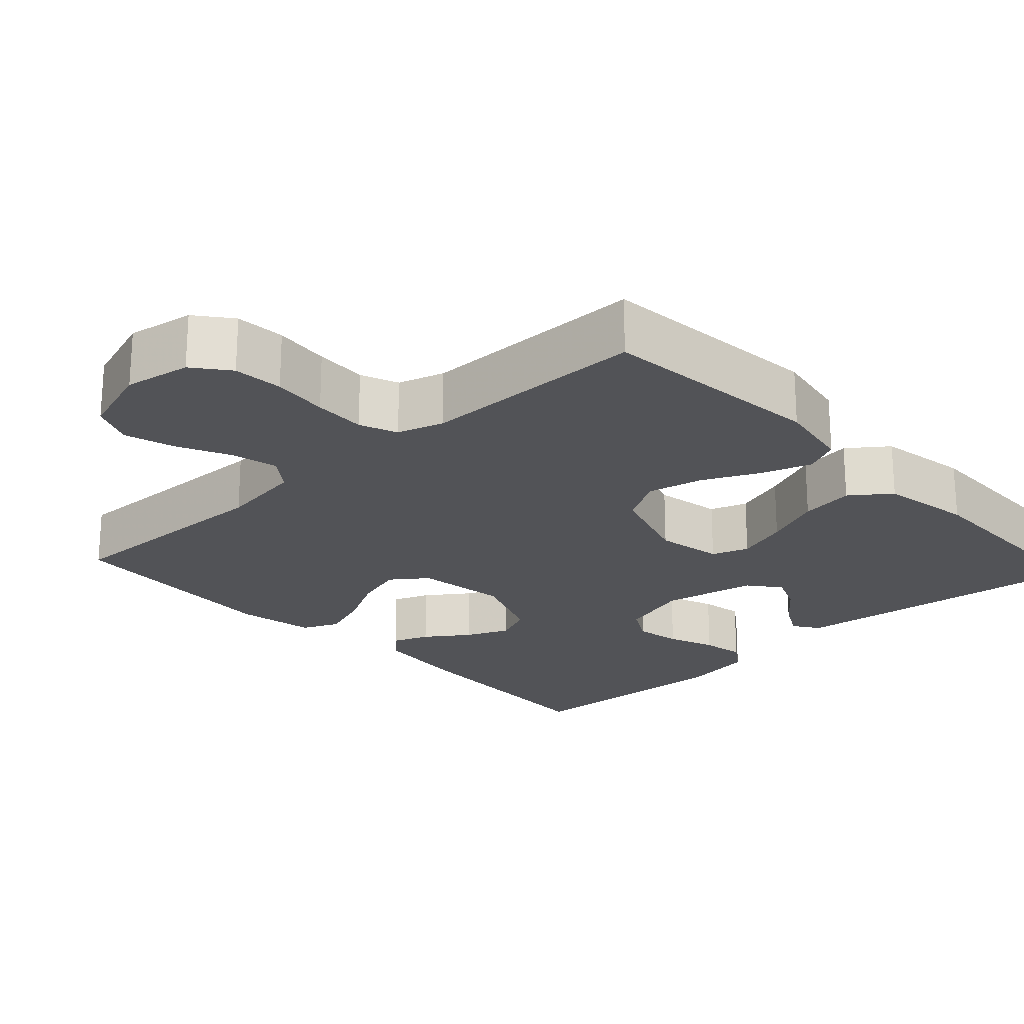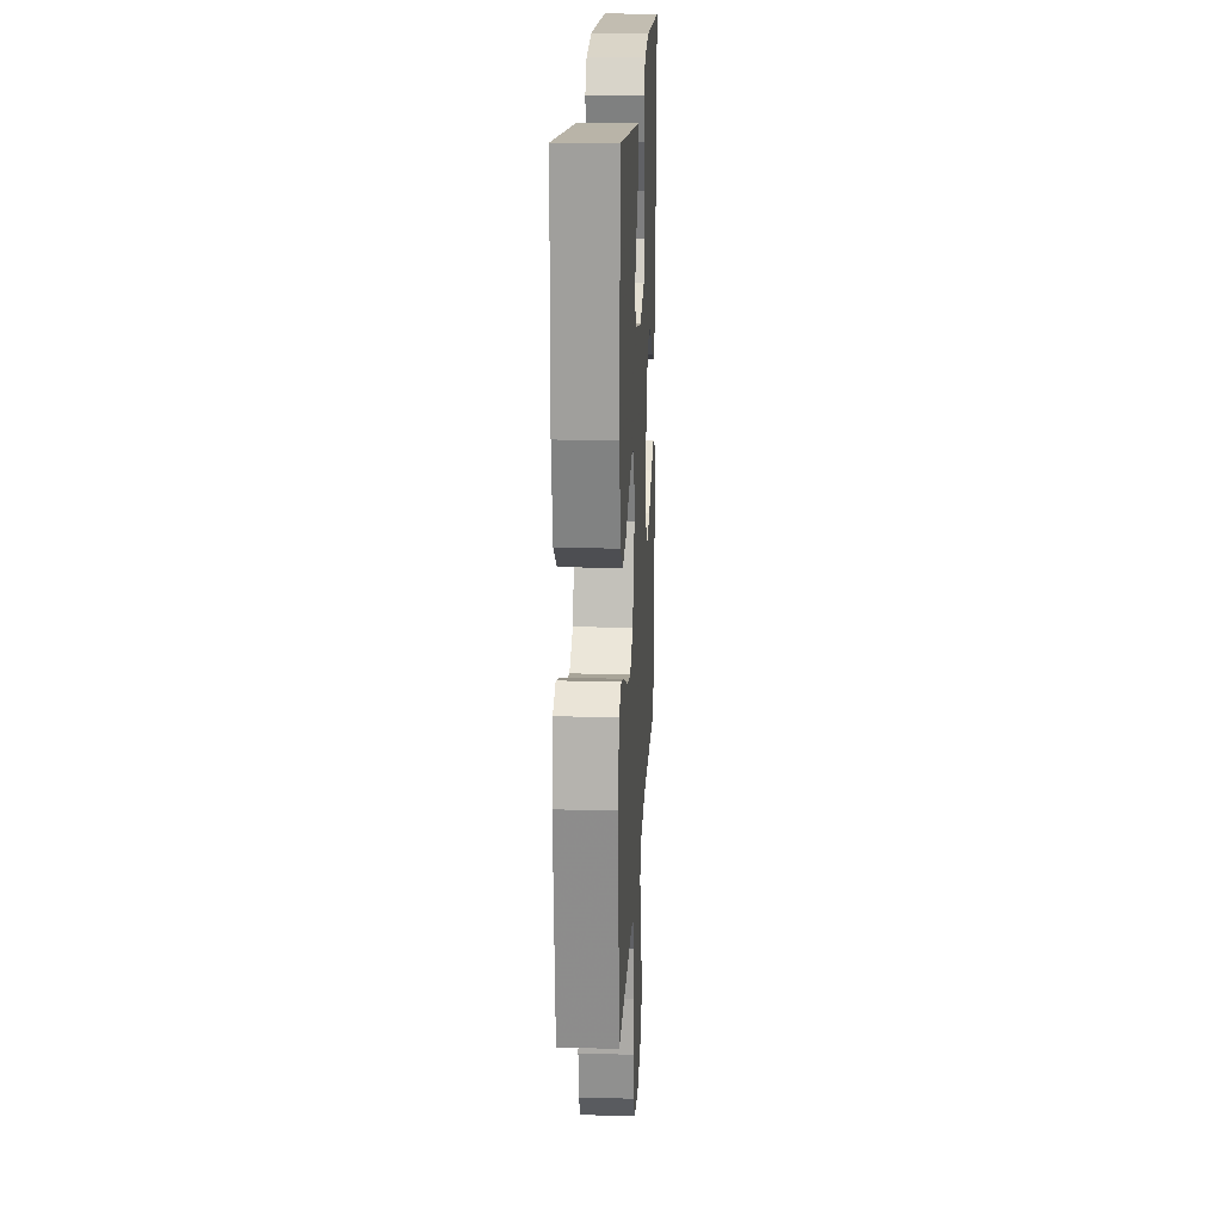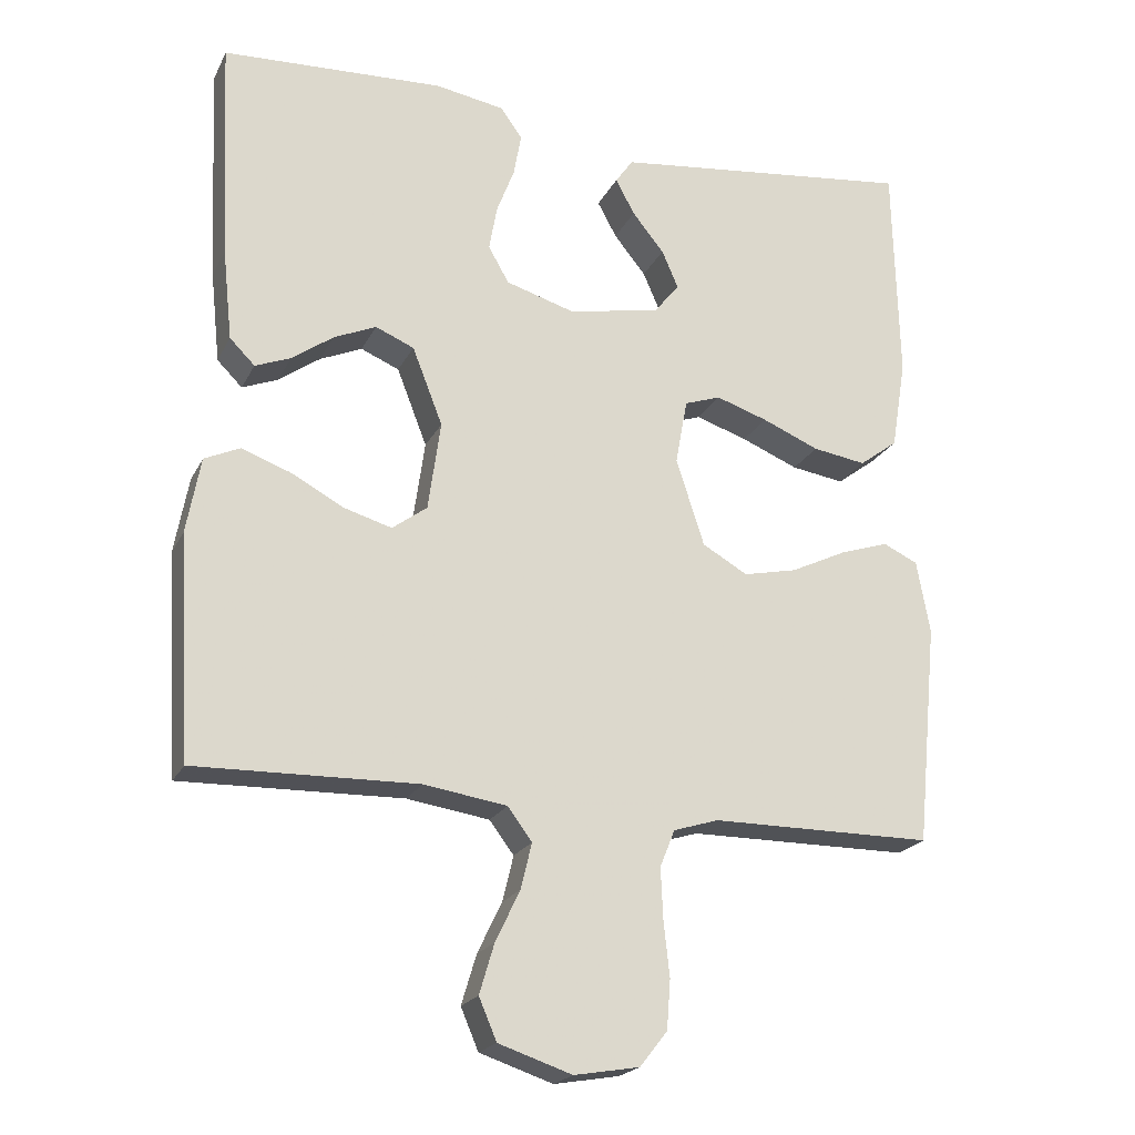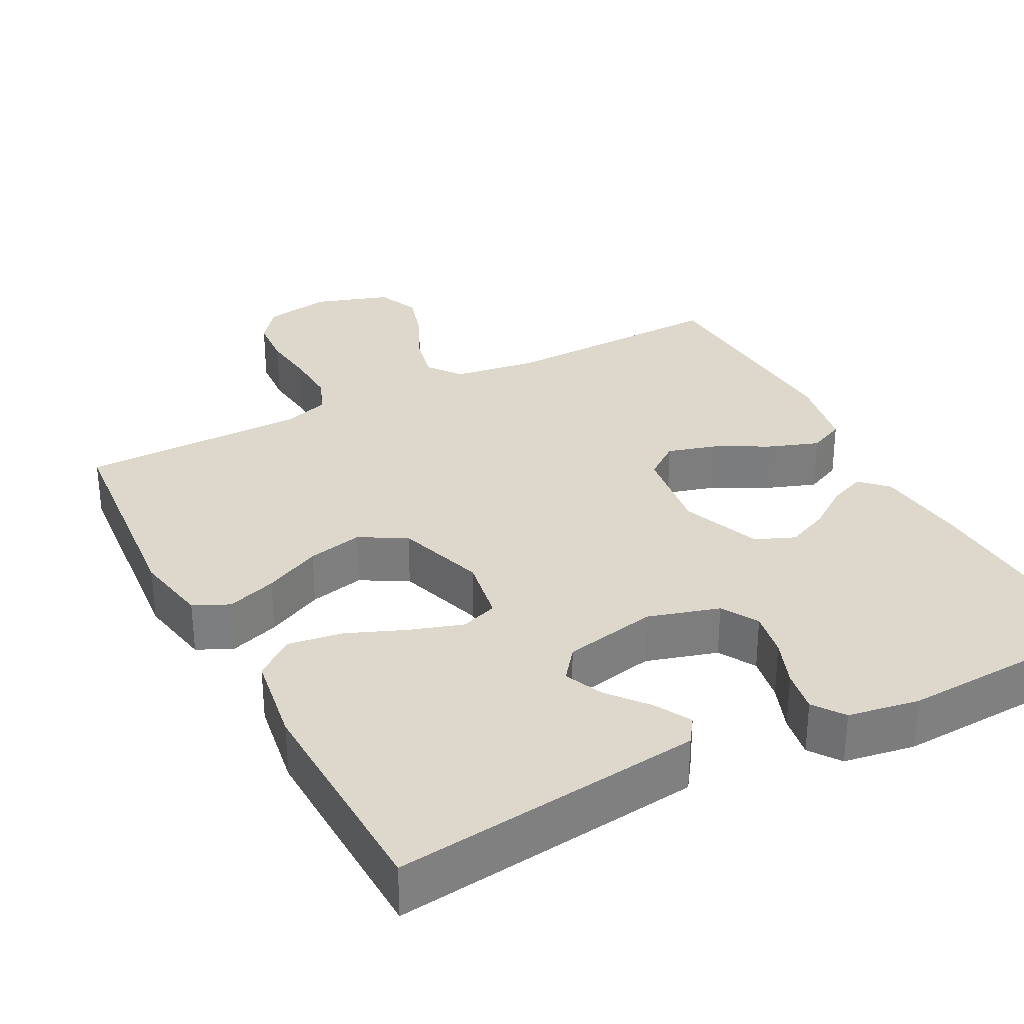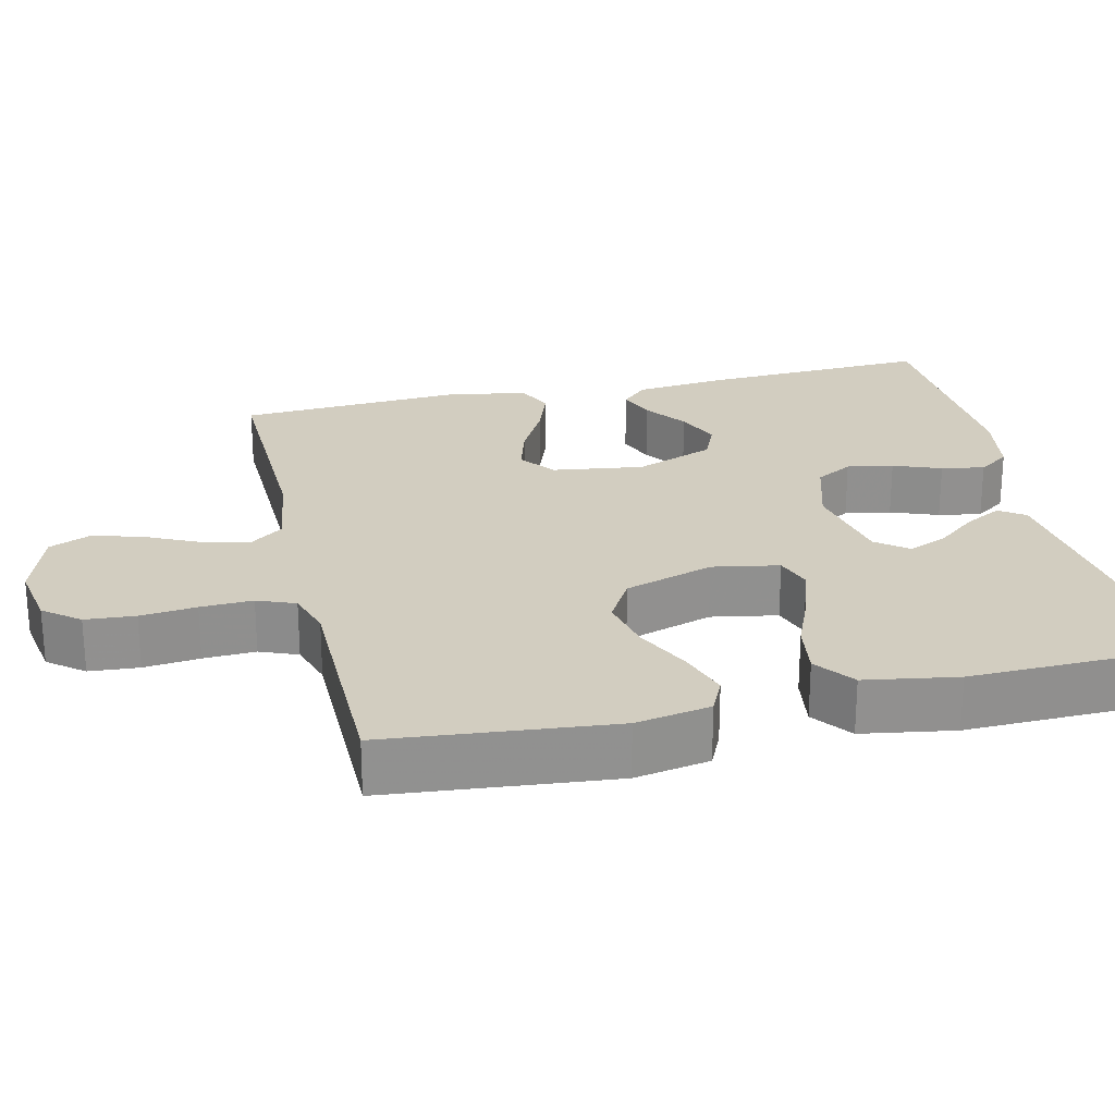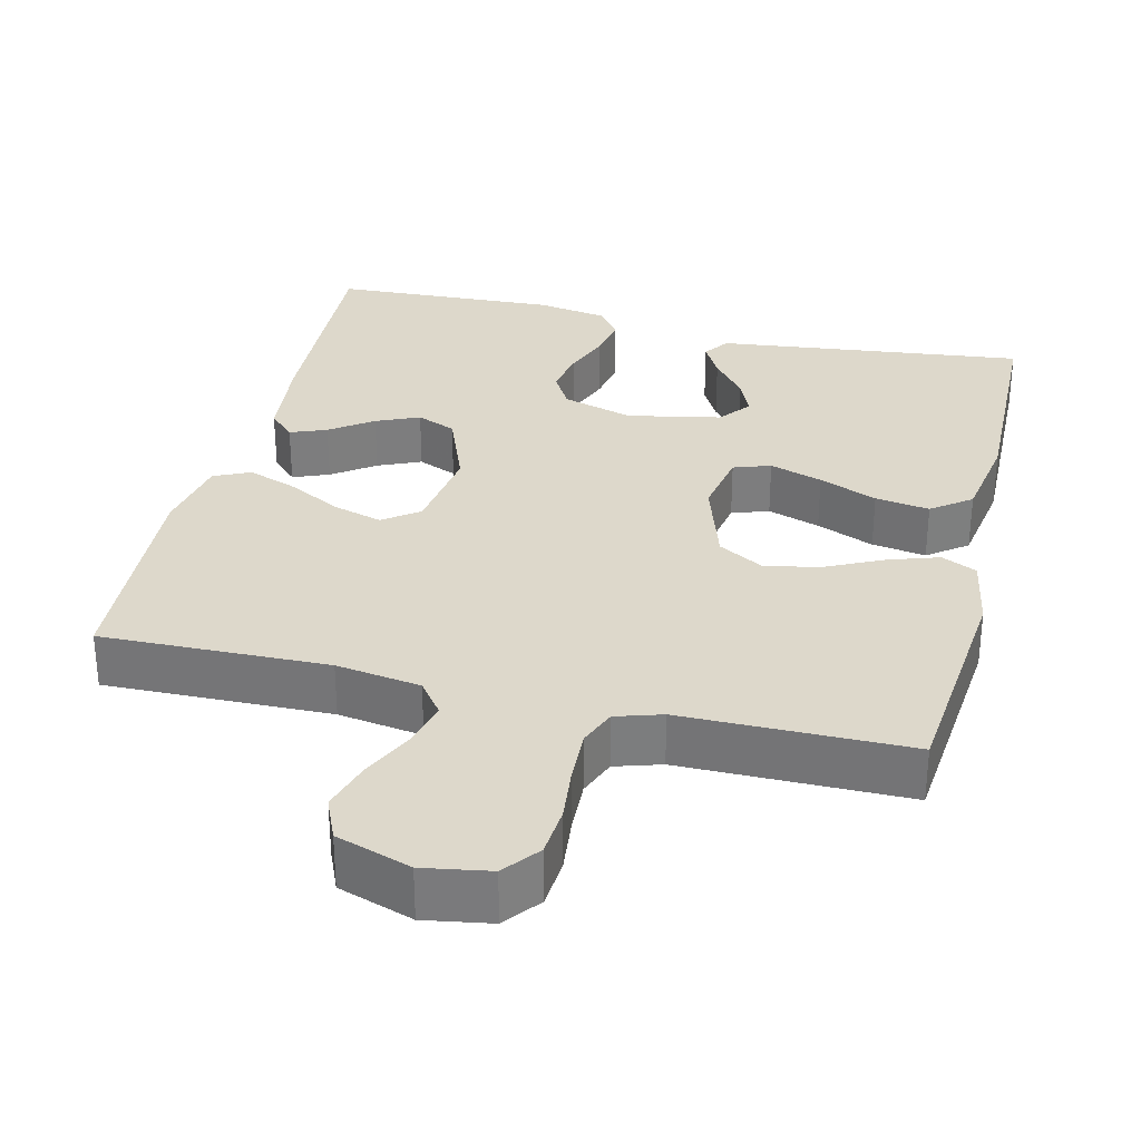
<metadata>
{"format":"obj","ext":"obj","renderer":"f3d","projection":"perspective","resolution":1024,"background":"white","views":[{"elev":-22.3,"azim":-137.1,"up":"+Y"},{"elev":19.7,"azim":-87.0,"up":"+Z"},{"elev":-21.1,"azim":159.5,"up":"+Z"},{"elev":31.3,"azim":-27.9,"up":"+Y"},{"elev":24.6,"azim":-103.1,"up":"+Y"},{"elev":31.3,"azim":-166.4,"up":"+Y"}]}
</metadata>
<code>
v 0.5 0.07 0.5
v 0.486 0.07 0.2
v 0.473 0.07 0.077
v 0.439 0.07 0.043
v 0.391 0.07 0.062
v 0.335 0.07 0.102
v 0.278 0.07 0.127
v 0.226 0.07 0.105
v 0.185 0.07 0
v 0.202 0.07 -0.121
v 0.249 0.07 -0.156
v 0.314 0.07 -0.137
v 0.385 0.07 -0.099
v 0.451 0.07 -0.075
v 0.499 0.07 -0.097
v 0.518 0.07 -0.2
v 0.5 0.07 -0.5
v 0.2 0.07 -0.493
v 0.088 0.07 -0.51
v 0.055 0.07 -0.554
v 0.07 0.07 -0.616
v 0.103 0.07 -0.685
v 0.123 0.07 -0.752
v 0.099 0.07 -0.808
v 0 0.07 -0.841
v -0.088 0.07 -0.826
v -0.125 0.07 -0.779
v -0.13 0.07 -0.713
v -0.122 0.07 -0.639
v -0.119 0.07 -0.57
v -0.139 0.07 -0.52
v -0.2 0.07 -0.501
v -0.5 0.07 -0.5
v -0.529 0.07 -0.2
v -0.511 0.07 -0.101
v -0.464 0.07 -0.079
v -0.398 0.07 -0.101
v -0.323 0.07 -0.137
v -0.25 0.07 -0.153
v -0.189 0.07 -0.118
v -0.151 0.07 0
v -0.167 0.07 0.088
v -0.216 0.07 0.105
v -0.286 0.07 0.082
v -0.363 0.07 0.05
v -0.435 0.07 0.039
v -0.487 0.07 0.078
v -0.507 0.07 0.2
v -0.5 0.07 0.5
v -0.2 0.07 0.465
v -0.09 0.07 0.452
v -0.066 0.07 0.418
v -0.092 0.07 0.37
v -0.135 0.07 0.317
v -0.157 0.07 0.266
v -0.124 0.07 0.224
v 0 0.07 0.199
v 0.094 0.07 0.227
v 0.122 0.07 0.276
v 0.111 0.07 0.337
v 0.087 0.07 0.4
v 0.077 0.07 0.457
v 0.106 0.07 0.498
v 0.2 0.07 0.514
v 0.5 0 0.5
v 0.486 0 0.2
v 0.473 0 0.077
v 0.439 0 0.043
v 0.391 0 0.062
v 0.335 0 0.102
v 0.278 0 0.127
v 0.226 0 0.105
v 0.185 0 0
v 0.202 0 -0.121
v 0.249 0 -0.156
v 0.314 0 -0.137
v 0.385 0 -0.099
v 0.451 0 -0.075
v 0.499 0 -0.097
v 0.518 0 -0.2
v 0.5 0 -0.5
v 0.2 0 -0.493
v 0.088 0 -0.51
v 0.055 0 -0.554
v 0.07 0 -0.616
v 0.103 0 -0.685
v 0.123 0 -0.752
v 0.099 0 -0.808
v 0 0 -0.841
v -0.088 0 -0.826
v -0.125 0 -0.779
v -0.13 0 -0.713
v -0.122 0 -0.639
v -0.119 0 -0.57
v -0.139 0 -0.52
v -0.2 0 -0.501
v -0.5 0 -0.5
v -0.529 0 -0.2
v -0.511 0 -0.101
v -0.464 0 -0.079
v -0.398 0 -0.101
v -0.323 0 -0.137
v -0.25 0 -0.153
v -0.189 0 -0.118
v -0.151 0 0
v -0.167 0 0.088
v -0.216 0 0.105
v -0.286 0 0.082
v -0.363 0 0.05
v -0.435 0 0.039
v -0.487 0 0.078
v -0.507 0 0.2
v -0.5 0 0.5
v -0.2 0 0.465
v -0.09 0 0.452
v -0.066 0 0.418
v -0.092 0 0.37
v -0.135 0 0.317
v -0.157 0 0.266
v -0.124 0 0.224
v 0 0 0.199
v 0.094 0 0.227
v 0.122 0 0.276
v 0.111 0 0.337
v 0.087 0 0.4
v 0.077 0 0.457
v 0.106 0 0.498
v 0.2 0 0.514
f 60 61 62 63
f 59 60 63 64
f 51 52 53 54
f 51 54 55
f 50 51 55
f 49 50 55
f 48 49 55 56
f 44 45 46 47
f 43 44 47 48
f 35 36 37 38
f 35 38 39
f 32 33 34 35
f 31 32 35 39
f 30 31 39 40
f 26 27 28 29
f 26 29 30
f 25 26 30
f 21 22 23 24
f 20 21 24 25
f 15 16 17 18
f 15 18 19
f 12 13 14 15
f 11 12 15 19
f 10 11 19 20
f 3 4 5 6
f 3 6 7
f 2 3 7
f 59 64 1 2
f 58 59 2 7
f 57 58 7 8
f 43 48 56 57
f 42 43 57 8
f 41 42 8 9
f 20 25 30 40
f 20 40 41
f 9 10 20 41
f 127 126 125 124
f 128 127 124 123
f 118 117 116 115
f 119 118 115
f 119 115 114
f 119 114 113
f 120 119 113 112
f 111 110 109 108
f 112 111 108 107
f 102 101 100 99
f 103 102 99
f 99 98 97 96
f 103 99 96 95
f 104 103 95 94
f 93 92 91 90
f 94 93 90
f 94 90 89
f 88 87 86 85
f 89 88 85 84
f 82 81 80 79
f 83 82 79
f 79 78 77 76
f 83 79 76 75
f 84 83 75 74
f 70 69 68 67
f 71 70 67
f 71 67 66
f 66 65 128 123
f 71 66 123 122
f 72 71 122 121
f 121 120 112 107
f 72 121 107 106
f 73 72 106 105
f 104 94 89 84
f 105 104 84
f 105 84 74 73
f 1 65 66 2
f 2 66 67 3
f 3 67 68 4
f 4 68 69 5
f 5 69 70 6
f 6 70 71 7
f 7 71 72 8
f 8 72 73 9
f 9 73 74 10
f 10 74 75 11
f 11 75 76 12
f 12 76 77 13
f 13 77 78 14
f 14 78 79 15
f 15 79 80 16
f 16 80 81 17
f 17 81 82 18
f 18 82 83 19
f 19 83 84 20
f 20 84 85 21
f 21 85 86 22
f 22 86 87 23
f 23 87 88 24
f 24 88 89 25
f 25 89 90 26
f 26 90 91 27
f 27 91 92 28
f 28 92 93 29
f 29 93 94 30
f 30 94 95 31
f 31 95 96 32
f 32 96 97 33
f 33 97 98 34
f 34 98 99 35
f 35 99 100 36
f 36 100 101 37
f 37 101 102 38
f 38 102 103 39
f 39 103 104 40
f 40 104 105 41
f 41 105 106 42
f 42 106 107 43
f 43 107 108 44
f 44 108 109 45
f 45 109 110 46
f 46 110 111 47
f 47 111 112 48
f 48 112 113 49
f 49 113 114 50
f 50 114 115 51
f 51 115 116 52
f 52 116 117 53
f 53 117 118 54
f 54 118 119 55
f 55 119 120 56
f 56 120 121 57
f 57 121 122 58
f 58 122 123 59
f 59 123 124 60
f 60 124 125 61
f 61 125 126 62
f 62 126 127 63
f 63 127 128 64
f 64 128 65 1

</code>
